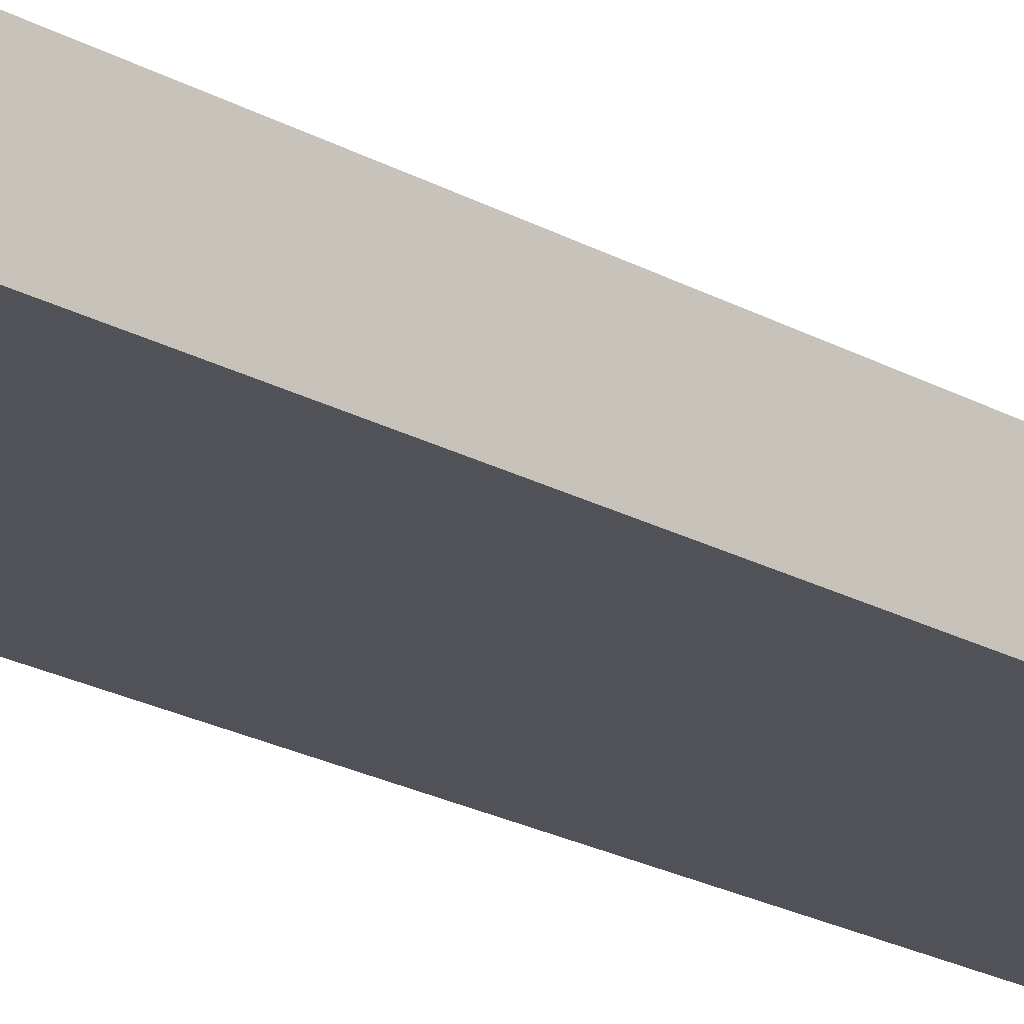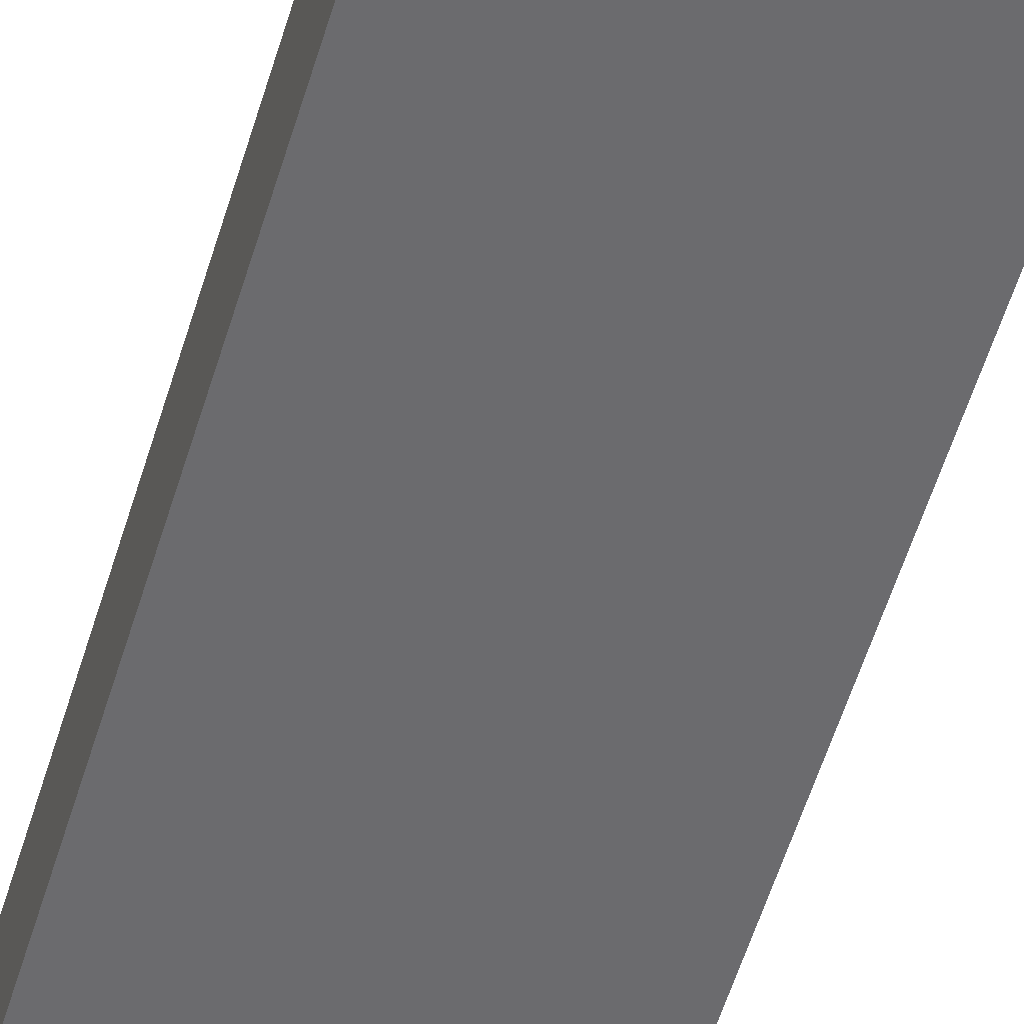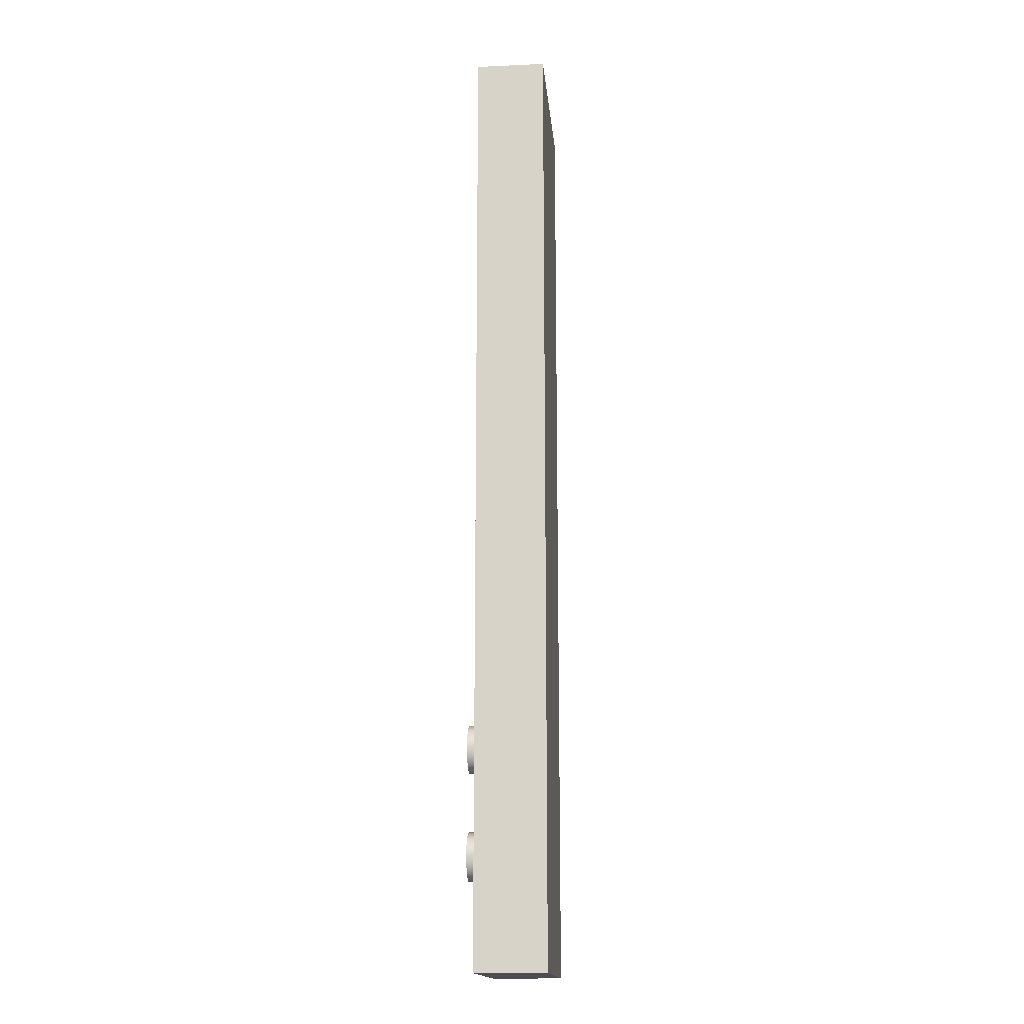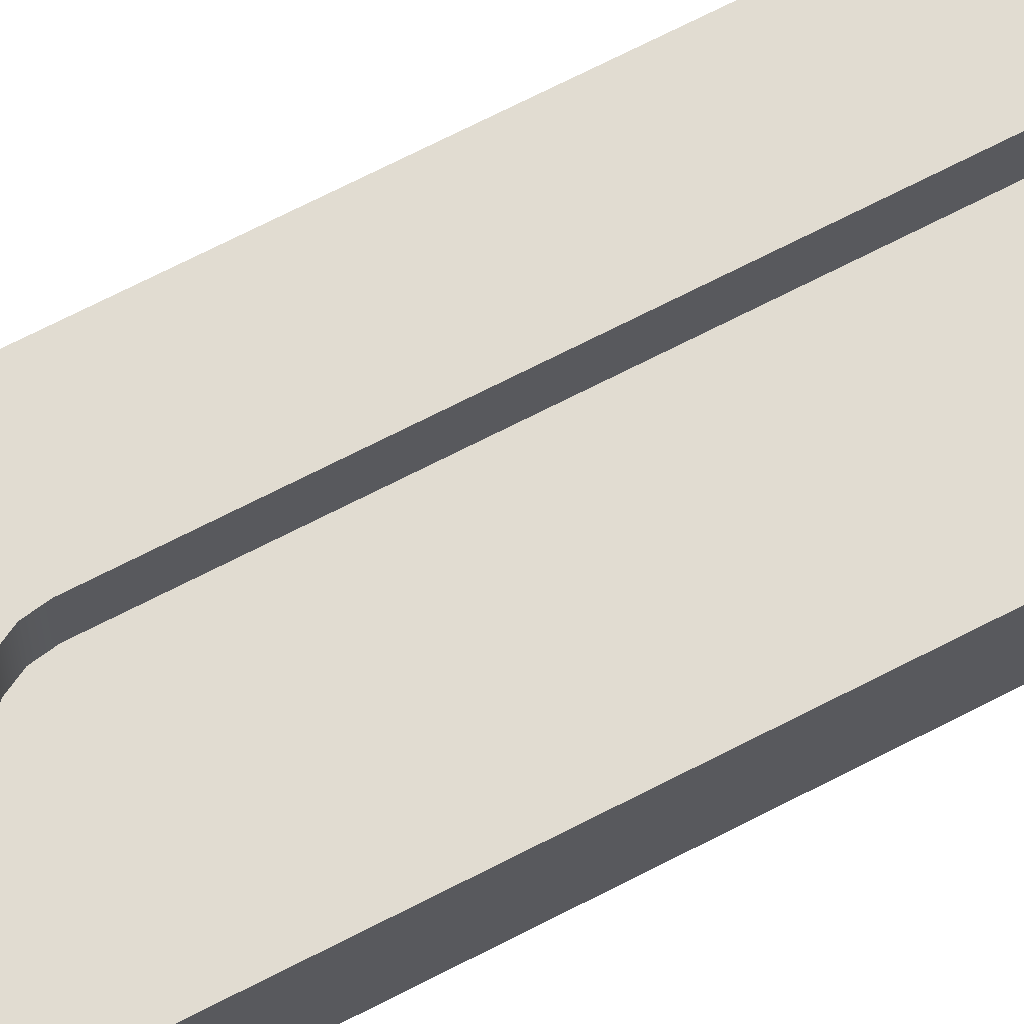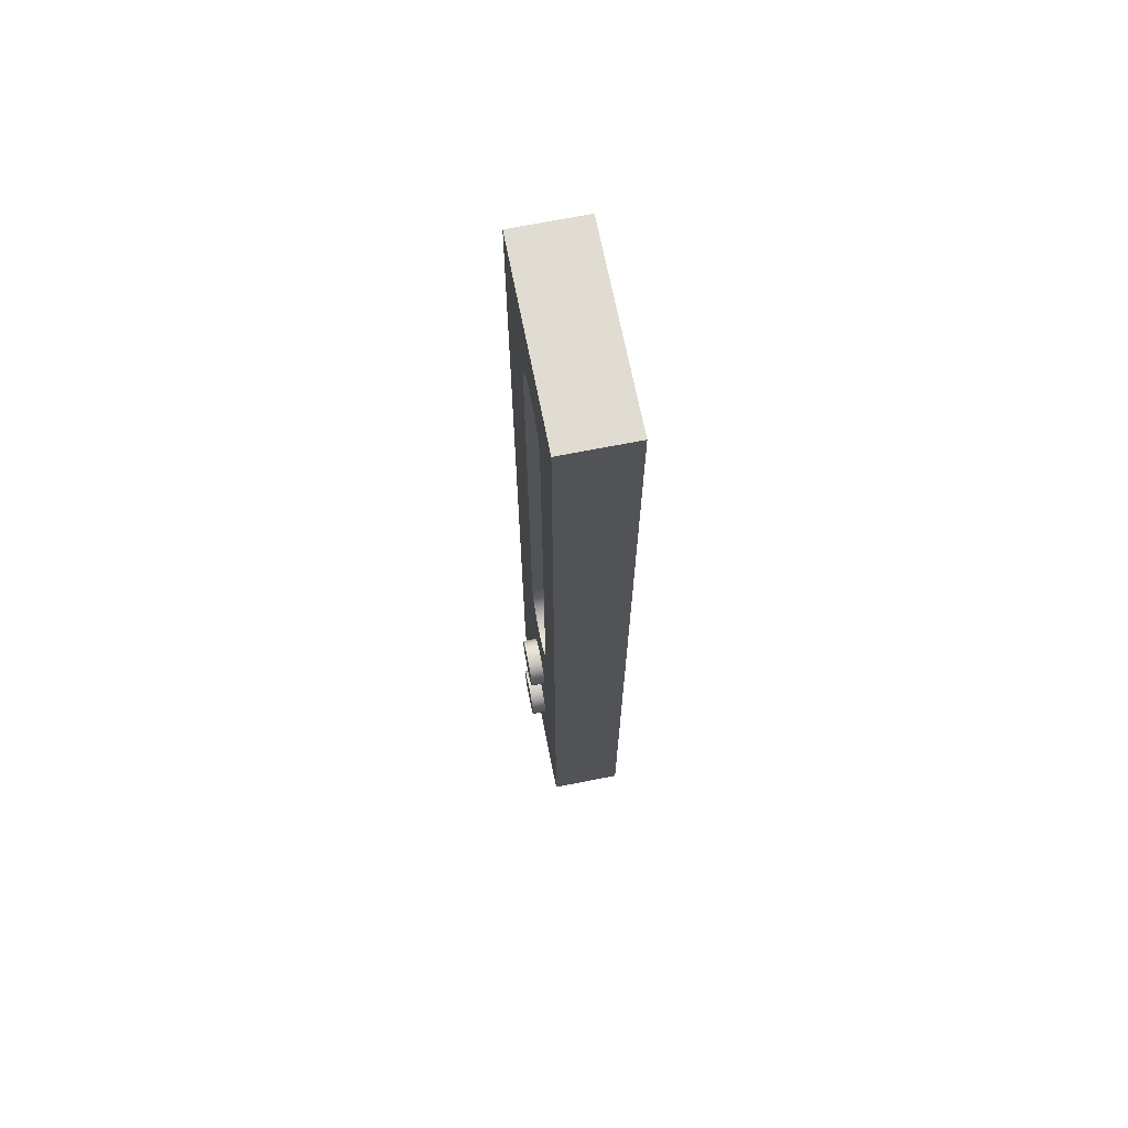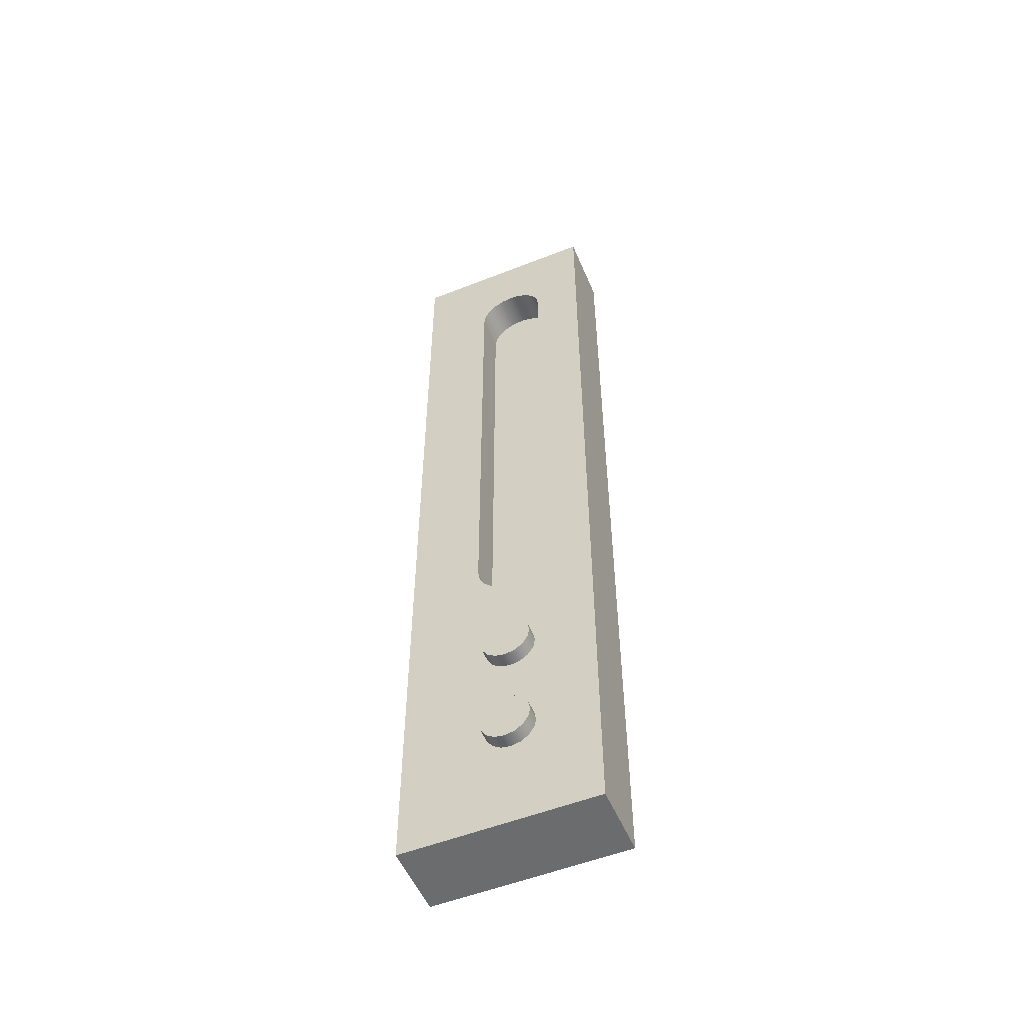
<metadata>
{"format":"obj","ext":"obj","renderer":"f3d","projection":"perspective","resolution":1024,"background":"white","views":[{"elev":-21.5,"azim":45.3,"up":"+Z"},{"elev":-53.5,"azim":-16.2,"up":"+Z"},{"elev":-16.2,"azim":95.2,"up":"+Y"},{"elev":69.1,"azim":62.6,"up":"+Z"},{"elev":69.2,"azim":78.8,"up":"+Y"},{"elev":-53.6,"azim":22.8,"up":"+Y"}]}
</metadata>
<code>
v 1.151 1.629 1.2
v 1.177 1.763 1.2
v 1.253 1.876 1.2
v 1.366 1.952 1.2
v 1.5 1.978 1.2
v 1.634 1.952 1.2
v 1.747 1.876 1.2
v 1.823 1.763 1.2
v 1.849 1.629 1.2
v 1.823 1.495 1.2
v 1.747 1.382 1.2
v 1.634 1.306 1.2
v 1.5 1.279 1.2
v 1.366 1.306 1.2
v 1.253 1.382 1.2
v 1.177 1.495 1.2
v 1.151 1.629 1
v 1.177 1.495 1
v 1.253 1.382 1
v 1.366 1.306 1
v 1.5 1.279 1
v 1.634 1.306 1
v 1.747 1.382 1
v 1.823 1.495 1
v 1.849 1.629 1
v 1.823 1.763 1
v 1.747 1.876 1
v 1.634 1.952 1
v 1.5 1.978 1
v 1.366 1.952 1
v 1.253 1.876 1
v 1.177 1.763 1
v 1.151 1.629 1
v 1.151 1.629 1.2
v 1.151 1.629 1.2
v 1.177 1.495 1.2
v 1.253 1.382 1.2
v 1.366 1.306 1.2
v 1.5 1.279 1.2
v 1.634 1.306 1.2
v 1.747 1.382 1.2
v 1.823 1.495 1.2
v 1.849 1.629 1.2
v 1.823 1.763 1.2
v 1.747 1.876 1.2
v 1.634 1.952 1.2
v 1.5 1.978 1.2
v 1.366 1.952 1.2
v 1.253 1.876 1.2
v 1.177 1.763 1.2
v 1.151 3.153 1.2
v 1.177 3.287 1.2
v 1.253 3.401 1.2
v 1.366 3.476 1.2
v 1.5 3.503 1.2
v 1.634 3.476 1.2
v 1.747 3.401 1.2
v 1.823 3.287 1.2
v 1.849 3.153 1.2
v 1.823 3.02 1.2
v 1.747 2.906 1.2
v 1.634 2.831 1.2
v 1.5 2.804 1.2
v 1.366 2.831 1.2
v 1.253 2.906 1.2
v 1.177 3.02 1.2
v 1.151 3.153 1
v 1.177 3.02 1
v 1.253 2.906 1
v 1.366 2.831 1
v 1.5 2.804 1
v 1.634 2.831 1
v 1.747 2.906 1
v 1.823 3.02 1
v 1.849 3.153 1
v 1.823 3.287 1
v 1.747 3.401 1
v 1.634 3.476 1
v 1.5 3.503 1
v 1.366 3.476 1
v 1.253 3.401 1
v 1.177 3.287 1
v 1.151 3.153 1
v 1.151 3.153 1.2
v 1.151 3.153 1.2
v 1.177 3.02 1.2
v 1.253 2.906 1.2
v 1.366 2.831 1.2
v 1.5 2.804 1.2
v 1.634 2.831 1.2
v 1.747 2.906 1.2
v 1.823 3.02 1.2
v 1.849 3.153 1.2
v 1.823 3.287 1.2
v 1.747 3.401 1.2
v 1.634 3.476 1.2
v 1.5 3.503 1.2
v 1.366 3.476 1.2
v 1.253 3.401 1.2
v 1.177 3.287 1.2
v 2 5 1
v 2 12 1
v 2 12 0.5
v 2 5 0.5
v 2 12 1
v 1.976 12.15 1
v 1.905 12.29 1
v 1.794 12.4 1
v 1.655 12.48 1
v 1.5 12.5 1
v 1.345 12.48 1
v 1.206 12.4 1
v 1.095 12.29 1
v 1.024 12.15 1
v 1 12 1
v 1 12 0.5
v 1.024 12.15 0.5
v 1.095 12.29 0.5
v 1.206 12.4 0.5
v 1.345 12.48 0.5
v 1.5 12.5 0.5
v 1.655 12.48 0.5
v 1.794 12.4 0.5
v 1.905 12.29 0.5
v 1.976 12.15 0.5
v 2 12 0.5
v 1 12 1
v 1 5 1
v 1 5 0.5
v 1 12 0.5
v 1 5 1
v 1.024 4.845 1
v 1.095 4.706 1
v 1.206 4.595 1
v 1.345 4.524 1
v 1.5 4.5 1
v 1.655 4.524 1
v 1.794 4.595 1
v 1.905 4.706 1
v 1.976 4.845 1
v 2 5 1
v 2 5 0.5
v 1.976 4.845 0.5
v 1.905 4.706 0.5
v 1.794 4.595 0.5
v 1.655 4.524 0.5
v 1.5 4.5 0.5
v 1.345 4.524 0.5
v 1.206 4.595 0.5
v 1.095 4.706 0.5
v 1.024 4.845 0.5
v 1 5 0.5
v 1 5 0.5
v 1.024 4.845 0.5
v 1.095 4.706 0.5
v 1.206 4.595 0.5
v 1.345 4.524 0.5
v 1.5 4.5 0.5
v 1.655 4.524 0.5
v 1.794 4.595 0.5
v 1.905 4.706 0.5
v 1.976 4.845 0.5
v 2 5 0.5
v 2 12 0.5
v 1.976 12.15 0.5
v 1.905 12.29 0.5
v 1.794 12.4 0.5
v 1.655 12.48 0.5
v 1.5 12.5 0.5
v 1.345 12.48 0.5
v 1.206 12.4 0.5
v 1.095 12.29 0.5
v 1.024 12.15 0.5
v 1 12 0.5
v 2.704 13.53 0
v 0 13.53 0
v 0 13.53 1
v 2.704 13.53 1
v 2.704 0 0
v 2.704 13.53 0
v 2.704 13.53 1
v 2.704 0 1
v 0 0 0
v 2.704 0 0
v 2.704 0 1
v 0 0 1
v 0 13.53 0
v 0 0 0
v 0 0 1
v 0 13.53 1
v 1.151 1.629 1
v 1.177 1.763 1
v 1.253 1.876 1
v 1.366 1.952 1
v 1.5 1.978 1
v 1.634 1.952 1
v 1.747 1.876 1
v 1.823 1.763 1
v 1.849 1.629 1
v 1.823 1.495 1
v 1.747 1.382 1
v 1.634 1.306 1
v 1.5 1.279 1
v 1.366 1.306 1
v 1.253 1.382 1
v 1.177 1.495 1
v 1.151 3.153 1
v 1.177 3.287 1
v 1.253 3.401 1
v 1.366 3.476 1
v 1.5 3.503 1
v 1.634 3.476 1
v 1.747 3.401 1
v 1.823 3.287 1
v 1.849 3.153 1
v 1.823 3.02 1
v 1.747 2.906 1
v 1.634 2.831 1
v 1.5 2.804 1
v 1.366 2.831 1
v 1.253 2.906 1
v 1.177 3.02 1
v 2 12 1
v 2 5 1
v 1.976 4.845 1
v 1.905 4.706 1
v 1.794 4.595 1
v 1.655 4.524 1
v 1.5 4.5 1
v 1.345 4.524 1
v 1.206 4.595 1
v 1.095 4.706 1
v 1.024 4.845 1
v 1 5 1
v 1 12 1
v 1.024 12.15 1
v 1.095 12.29 1
v 1.206 12.4 1
v 1.345 12.48 1
v 1.5 12.5 1
v 1.655 12.48 1
v 1.794 12.4 1
v 1.905 12.29 1
v 1.976 12.15 1
v 0 13.53 1
v 0 0 1
v 2.704 0 1
v 2.704 13.53 1
v 0 0 0
v 0 13.53 0
v 2.704 13.53 0
v 2.704 0 0
g 5e570062-e313-11ea-be7e-54bf646e7e1f
f 2 32 1
f 1 32 33
f 34 17 16
f 16 17 18
f 16 18 15
f 15 18 19
f 15 19 14
f 14 19 20
f 14 20 13
f 13 20 21
f 13 21 12
f 12 21 22
f 12 22 11
f 11 22 23
f 11 23 10
f 10 23 24
f 10 24 9
f 9 24 25
f 9 25 8
f 8 25 26
f 8 26 7
f 7 26 27
f 7 27 6
f 6 27 28
f 6 28 5
f 5 28 29
f 5 29 4
f 4 29 30
f 4 30 3
f 3 30 31
f 3 31 2
f 2 31 32
g 5e5775a6-e313-11ea-822a-54bf646e7e1f
f 36 42 35
f 35 42 43
f 35 43 50
f 50 43 44
f 50 44 49
f 49 44 45
f 49 45 48
f 48 45 46
f 48 46 47
f 42 36 41
f 41 36 37
f 41 37 40
f 40 37 38
f 40 38 39
g 5e5811ca-e313-11ea-92fb-54bf646e7e1f
f 52 82 51
f 51 82 83
f 84 67 66
f 66 67 68
f 66 68 65
f 65 68 69
f 65 69 64
f 64 69 70
f 64 70 63
f 63 70 71
f 63 71 62
f 62 71 72
f 62 72 61
f 61 72 73
f 61 73 60
f 60 73 74
f 60 74 59
f 59 74 75
f 59 75 58
f 58 75 76
f 58 76 57
f 57 76 77
f 57 77 56
f 56 77 78
f 56 78 55
f 55 78 79
f 55 79 54
f 54 79 80
f 54 80 53
f 53 80 81
f 53 81 52
f 52 81 82
g 5e5886fe-e313-11ea-ac32-54bf646e7e1f
f 86 92 85
f 85 92 93
f 85 93 100
f 100 93 94
f 100 94 99
f 99 94 95
f 99 95 98
f 98 95 96
f 98 96 97
f 92 86 91
f 91 86 87
f 91 87 90
f 90 87 88
f 90 88 89
g 5e22aa7a-e313-11ea-87b8-54bf646e7e1f
f 101 102 104
f 104 102 103
g 5e231fa6-e313-11ea-a6a6-54bf646e7e1f
f 126 105 125
f 125 105 106
f 125 106 124
f 124 106 107
f 124 107 123
f 123 107 108
f 123 108 122
f 122 108 109
f 122 109 121
f 121 109 110
f 121 110 120
f 120 110 111
f 120 111 119
f 119 111 112
f 119 112 118
f 118 112 113
f 118 113 117
f 117 113 114
f 117 114 116
f 116 114 115
g 5e2394de-e313-11ea-a527-54bf646e7e1f
f 127 128 130
f 130 128 129
g 5e23e2ec-e313-11ea-b802-54bf646e7e1f
f 152 131 151
f 151 131 132
f 151 132 150
f 150 132 133
f 150 133 149
f 149 133 134
f 149 134 148
f 148 134 135
f 148 135 147
f 147 135 136
f 147 136 146
f 146 136 137
f 146 137 145
f 145 137 138
f 145 138 144
f 144 138 139
f 144 139 143
f 143 139 140
f 143 140 142
f 142 140 141
g 5e245828-e313-11ea-8981-54bf646e7e1f
f 154 155 153
f 153 155 156
f 153 156 170
f 170 156 157
f 170 157 169
f 169 157 158
f 169 158 159
f 169 159 168
f 168 159 160
f 168 160 163
f 163 160 161
f 163 161 162
f 168 163 167
f 167 163 164
f 167 164 166
f 166 164 165
f 170 171 153
f 153 171 174
f 174 171 172
f 174 172 173
g 5dfef640-e313-11ea-9358-54bf646e7e1f
f 175 176 178
f 178 176 177
g 5dff1d54-e313-11ea-bfb4-54bf646e7e1f
f 179 180 182
f 182 180 181
g 5dff4458-e313-11ea-ad81-54bf646e7e1f
f 183 184 186
f 186 184 185
g 5dff6b6e-e313-11ea-a191-54bf646e7e1f
f 187 188 190
f 190 188 189
g 5dff9280-e313-11ea-ac51-54bf646e7e1f
f 192 207 191
f 191 207 246
f 191 246 206
f 206 246 205
f 205 246 204
f 204 246 203
f 203 246 247
f 203 247 202
f 202 247 201
f 201 247 200
f 200 247 199
f 199 247 215
f 199 215 198
f 198 215 216
f 198 216 217
f 193 221 192
f 192 221 222
f 192 222 207
f 221 193 220
f 220 193 194
f 220 194 219
f 219 194 195
f 219 195 196
f 219 196 218
f 218 196 197
f 218 197 217
f 217 197 198
f 208 232 207
f 207 232 233
f 207 233 234
f 232 208 231
f 231 208 209
f 231 209 230
f 230 209 210
f 230 210 229
f 229 210 211
f 229 211 212
f 229 212 228
f 228 212 213
f 228 213 227
f 227 213 214
f 227 214 226
f 226 214 215
f 226 215 225
f 225 215 247
f 225 247 224
f 224 247 248
f 224 248 223
f 223 248 244
f 244 248 243
f 243 248 242
f 242 248 241
f 241 248 240
f 240 248 245
f 240 245 239
f 239 245 238
f 238 245 237
f 237 245 236
f 236 245 235
f 235 245 234
f 234 245 246
f 234 246 207
g 5dffe088-e313-11ea-b0f5-54bf646e7e1f
f 250 251 249
f 249 251 252

</code>
